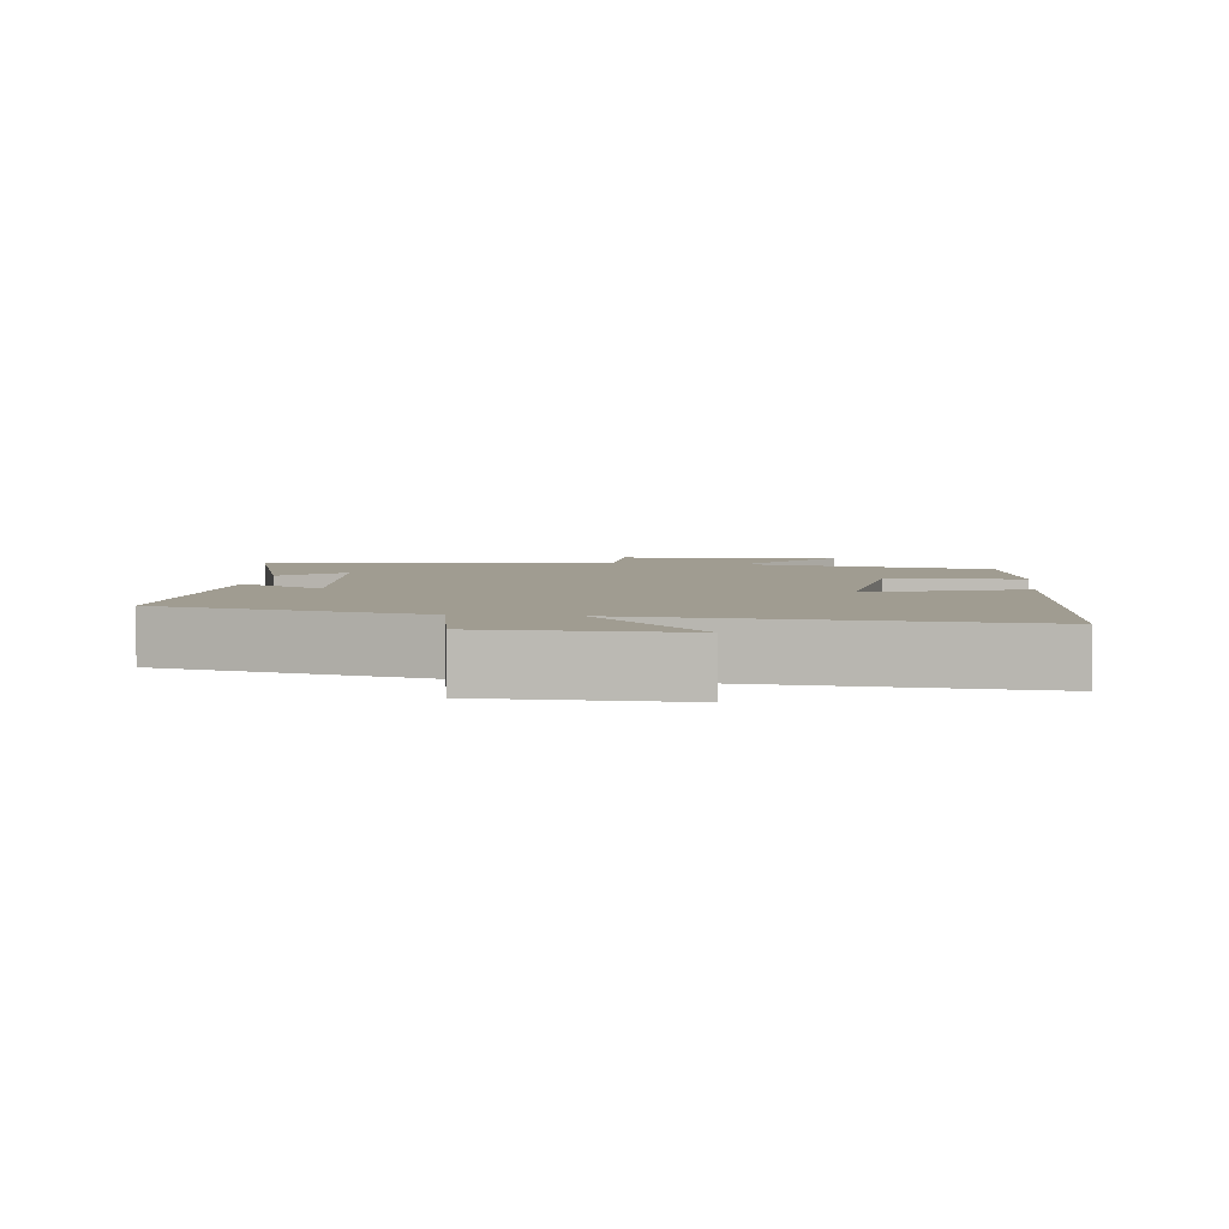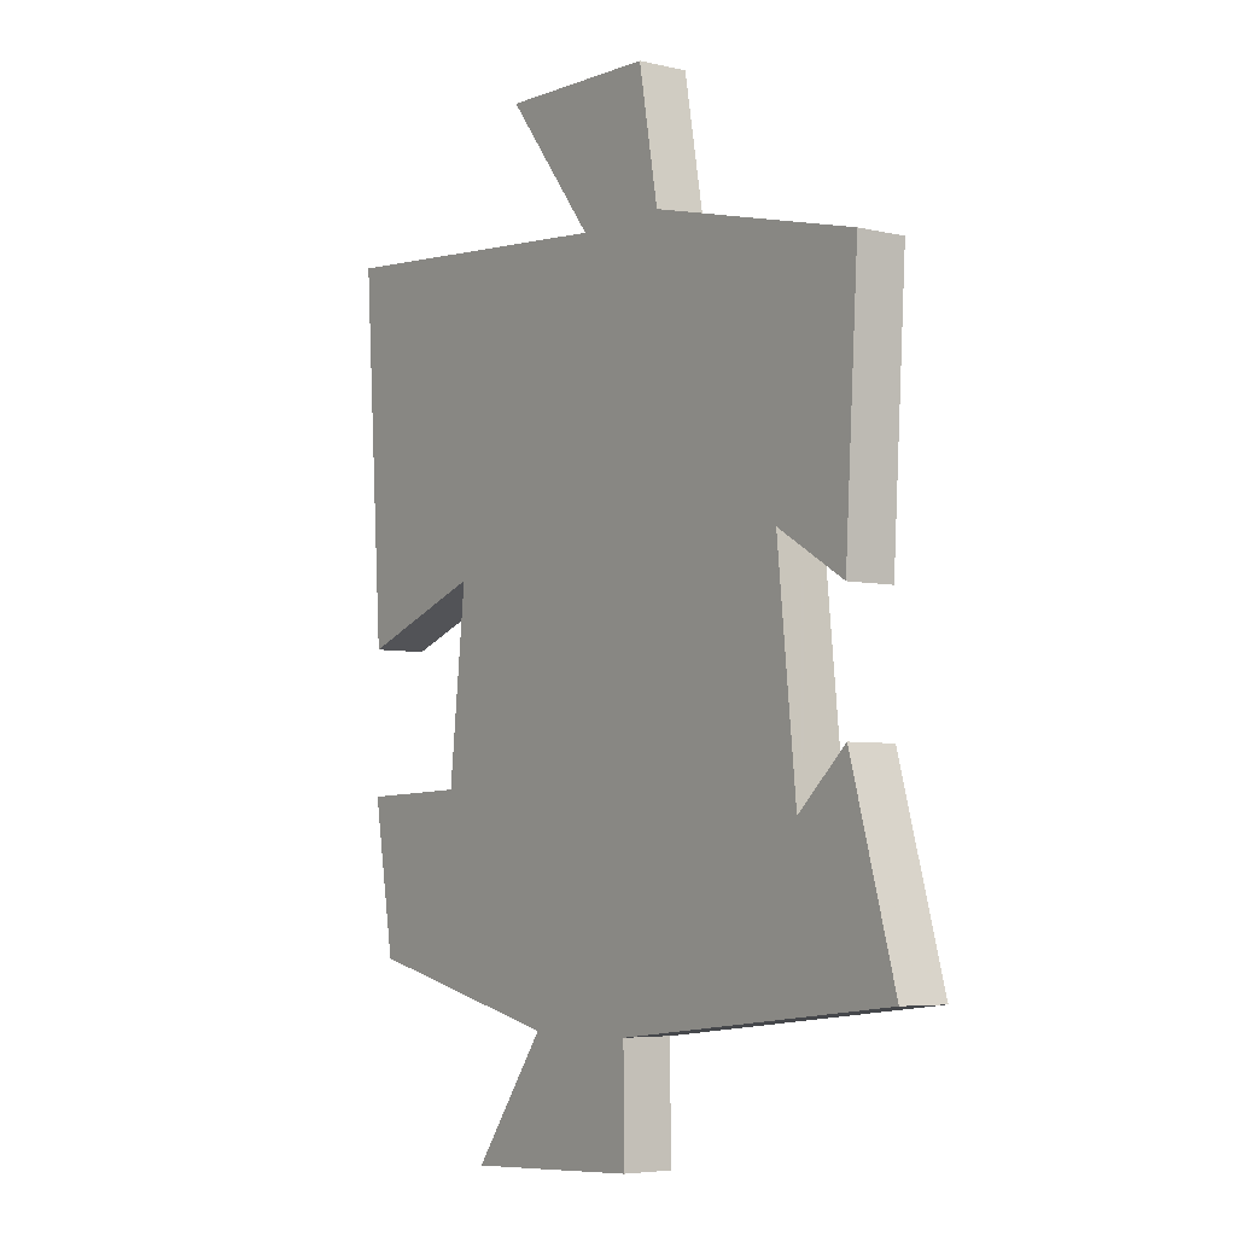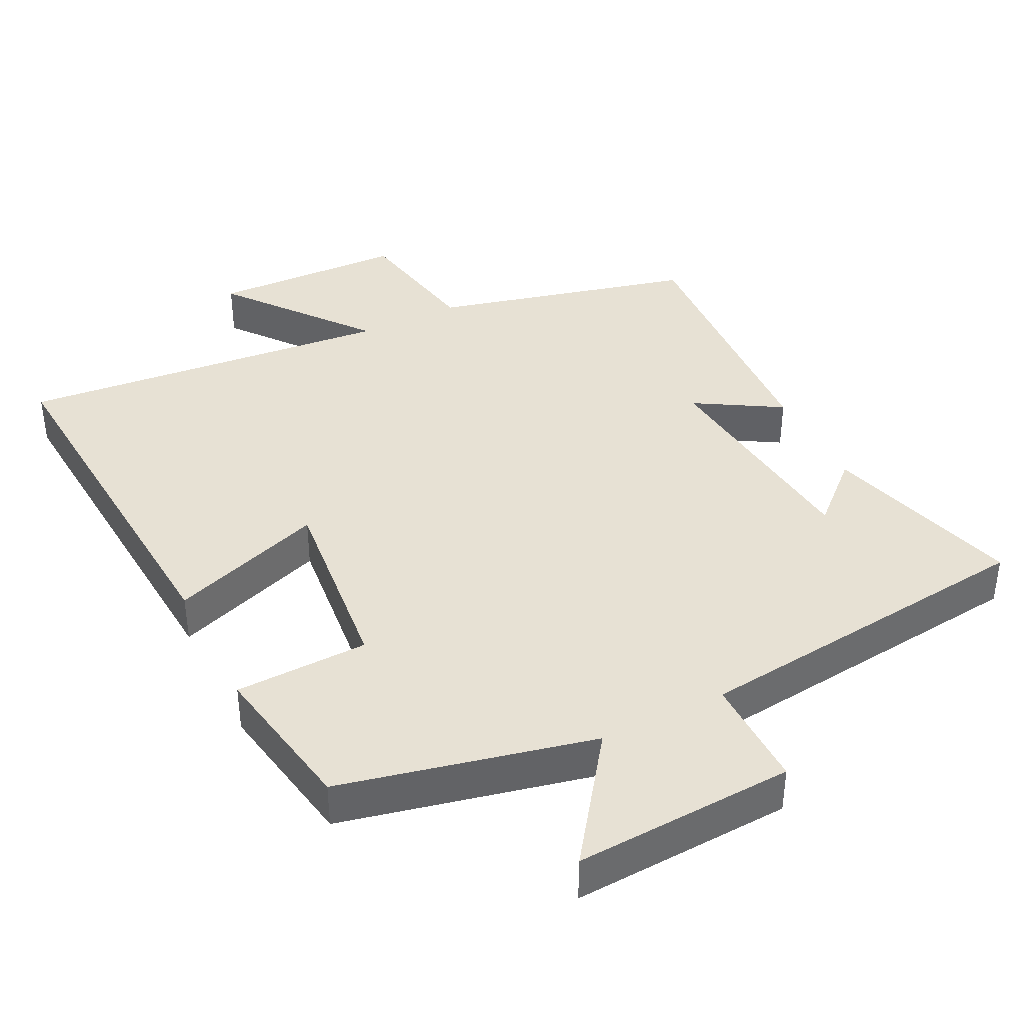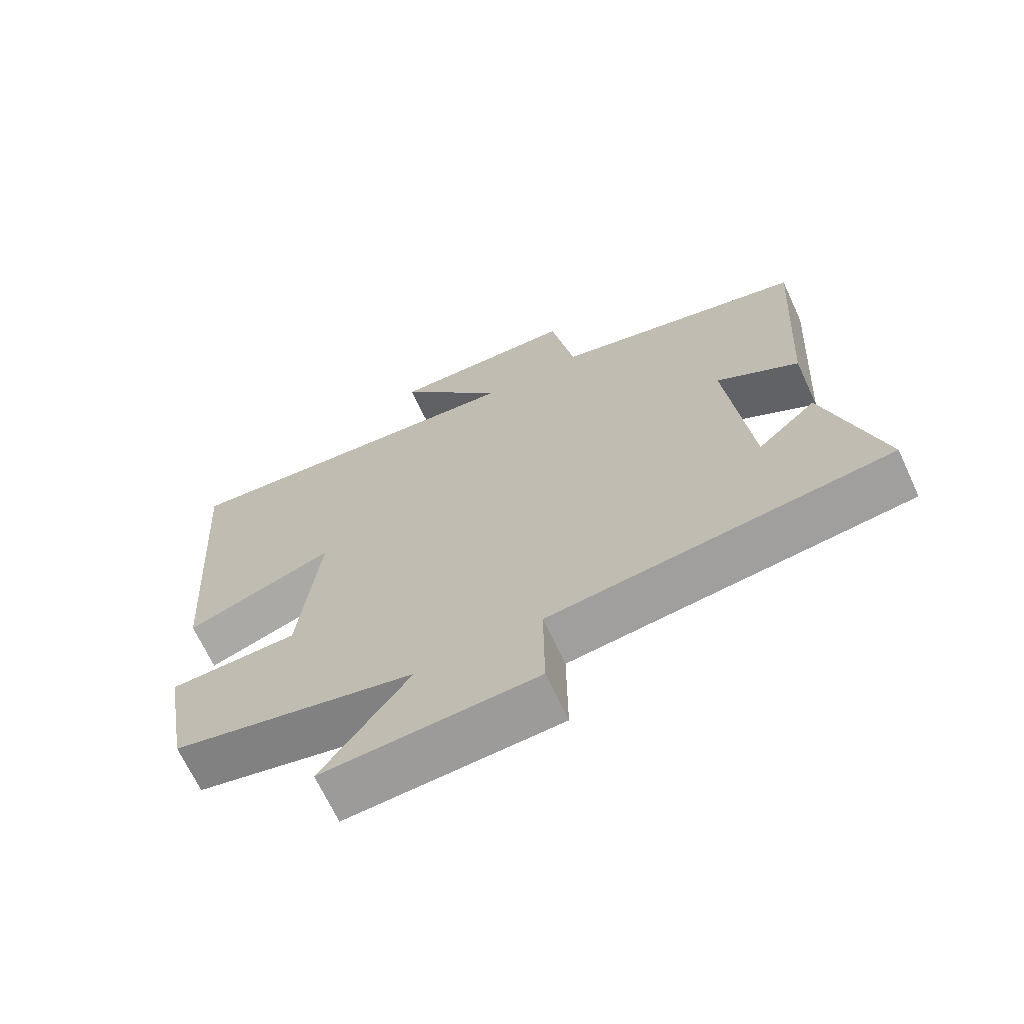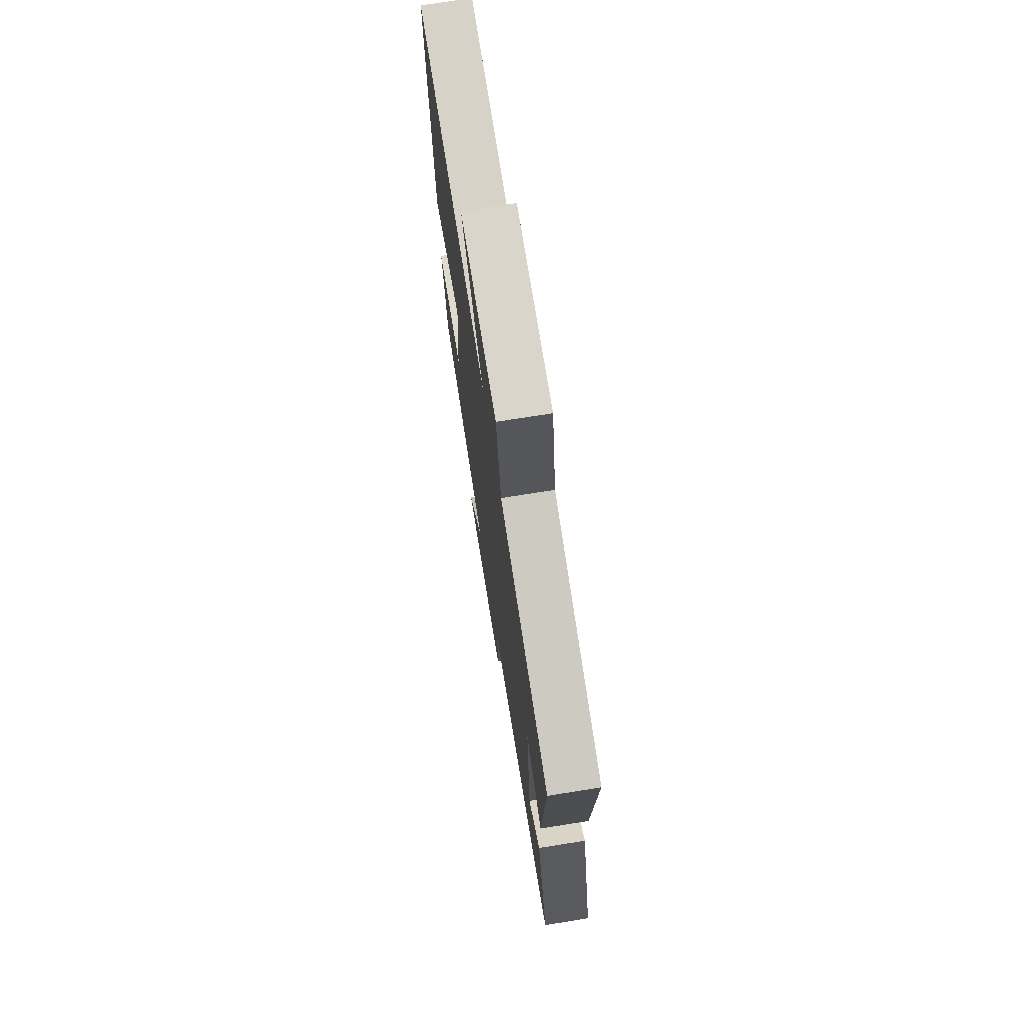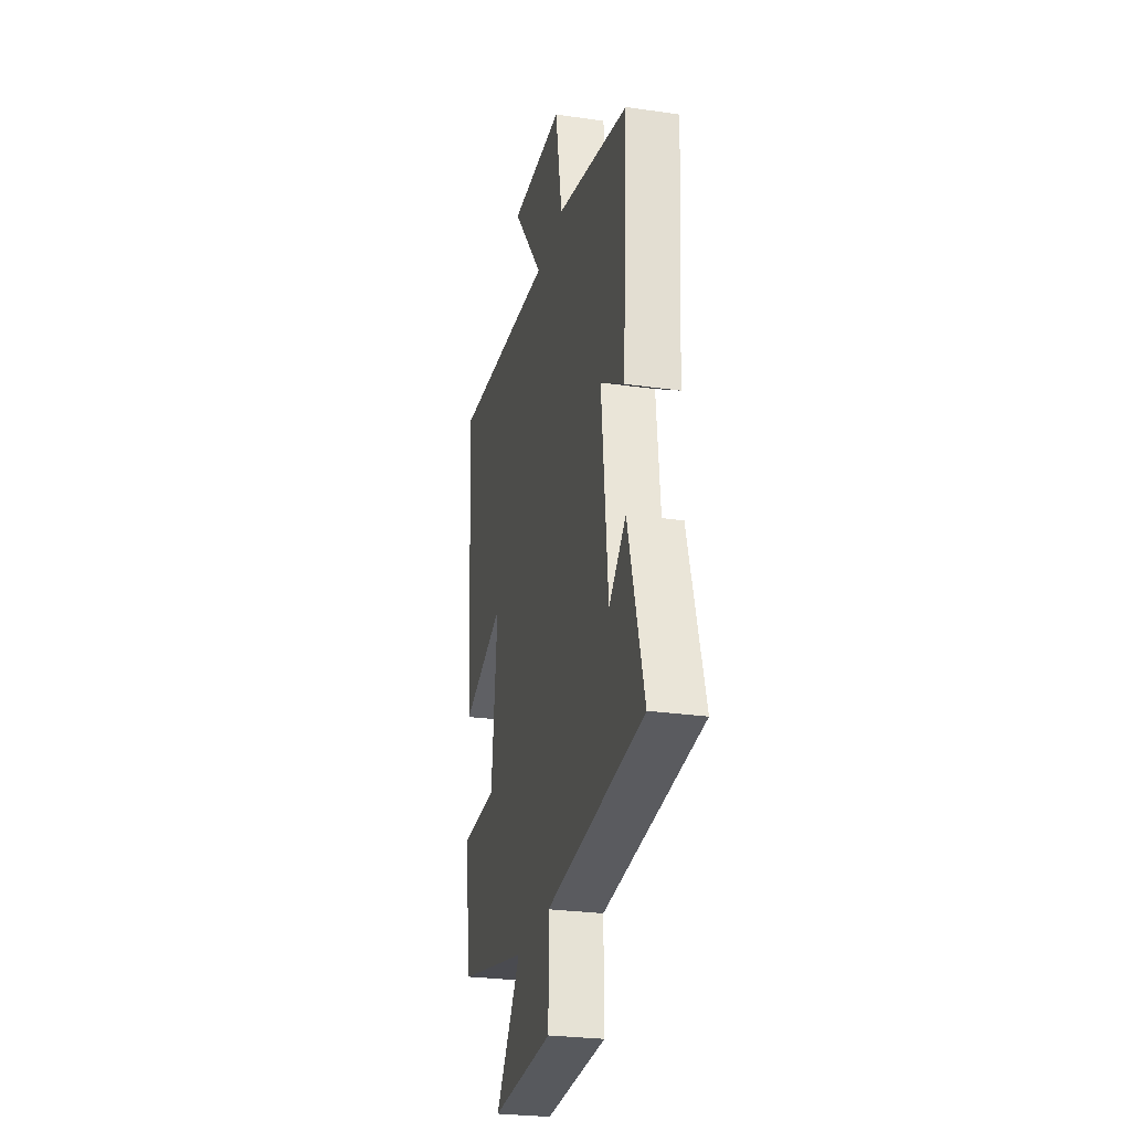
<metadata>
{"format":"obj","ext":"obj","renderer":"f3d","projection":"perspective","resolution":1024,"background":"white","views":[{"elev":4.3,"azim":6.4,"up":"+Y"},{"elev":-5.4,"azim":-125.6,"up":"+Z"},{"elev":39.4,"azim":153.3,"up":"+Y"},{"elev":-68.2,"azim":-155.0,"up":"+Z"},{"elev":72.6,"azim":-99.1,"up":"+Z"},{"elev":-26.9,"azim":-102.6,"up":"+Z"}]}
</metadata>
<code>
v 0.462 0.07 -0.418
v 0.102 0.07 -0.5
v 0.231 0.07 -0.677
v -0.083 0.07 -0.661
v -0.082 0.07 -0.5
v -0.581 0.07 -0.444
v -0.5 0.07 -0.161
v -0.413 0.07 -0.24
v -0.379 0.07 0.088
v -0.5 0.07 0.015
v -0.524 0.07 0.405
v -0.152 0.07 0.5
v -0.117 0.07 0.693
v 0.159 0.07 0.703
v 0 0.07 0.5
v 0.537 0.07 0.552
v 0.5 0.07 0.007
v 0.28 0.07 0.084
v 0.31 0.07 -0.192
v 0.5 0.07 -0.197
v 0.462 0 -0.418
v 0.102 0 -0.5
v 0.231 0 -0.677
v -0.083 0 -0.661
v -0.082 0 -0.5
v -0.581 0 -0.444
v -0.5 0 -0.161
v -0.413 0 -0.24
v -0.379 0 0.088
v -0.5 0 0.015
v -0.524 0 0.405
v -0.152 0 0.5
v -0.117 0 0.693
v 0.159 0 0.703
v 0 0 0.5
v 0.537 0 0.552
v 0.5 0 0.007
v 0.28 0 0.084
v 0.31 0 -0.192
v 0.5 0 -0.197
f 19 20 1 2
f 18 19 2
f 15 16 17 18
f 15 18 2
f 12 13 14 15
f 12 15 2
f 9 10 11 12
f 8 9 12 2
f 6 7 8
f 5 6 8 2
f 2 3 4 5
f 22 21 40 39
f 22 39 38
f 38 37 36 35
f 22 38 35
f 35 34 33 32
f 22 35 32
f 32 31 30 29
f 22 32 29 28
f 28 27 26
f 22 28 26 25
f 25 24 23 22
f 1 21 22 2
f 2 22 23 3
f 3 23 24 4
f 4 24 25 5
f 5 25 26 6
f 6 26 27 7
f 7 27 28 8
f 8 28 29 9
f 9 29 30 10
f 10 30 31 11
f 11 31 32 12
f 12 32 33 13
f 13 33 34 14
f 14 34 35 15
f 15 35 36 16
f 16 36 37 17
f 17 37 38 18
f 18 38 39 19
f 19 39 40 20
f 20 40 21 1

</code>
